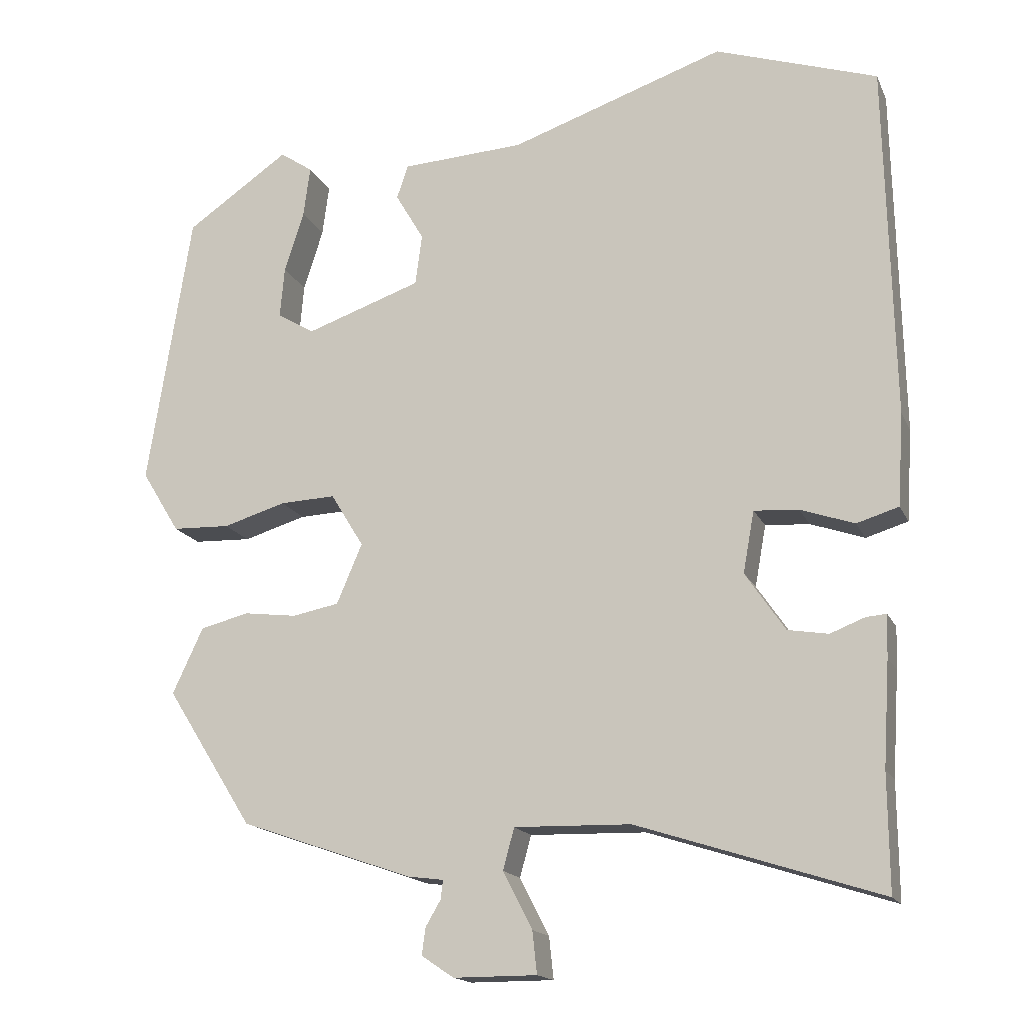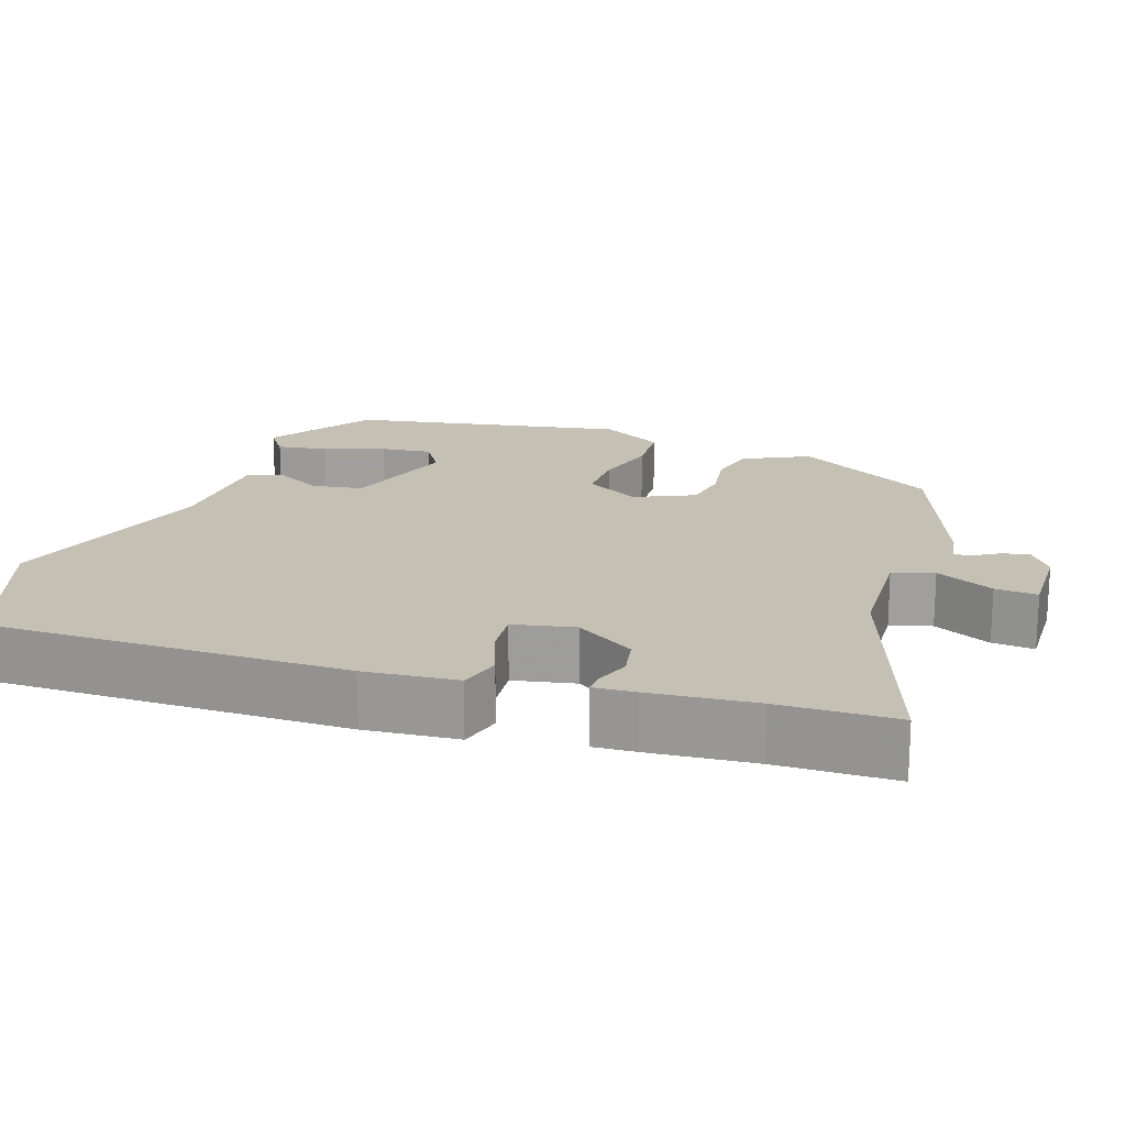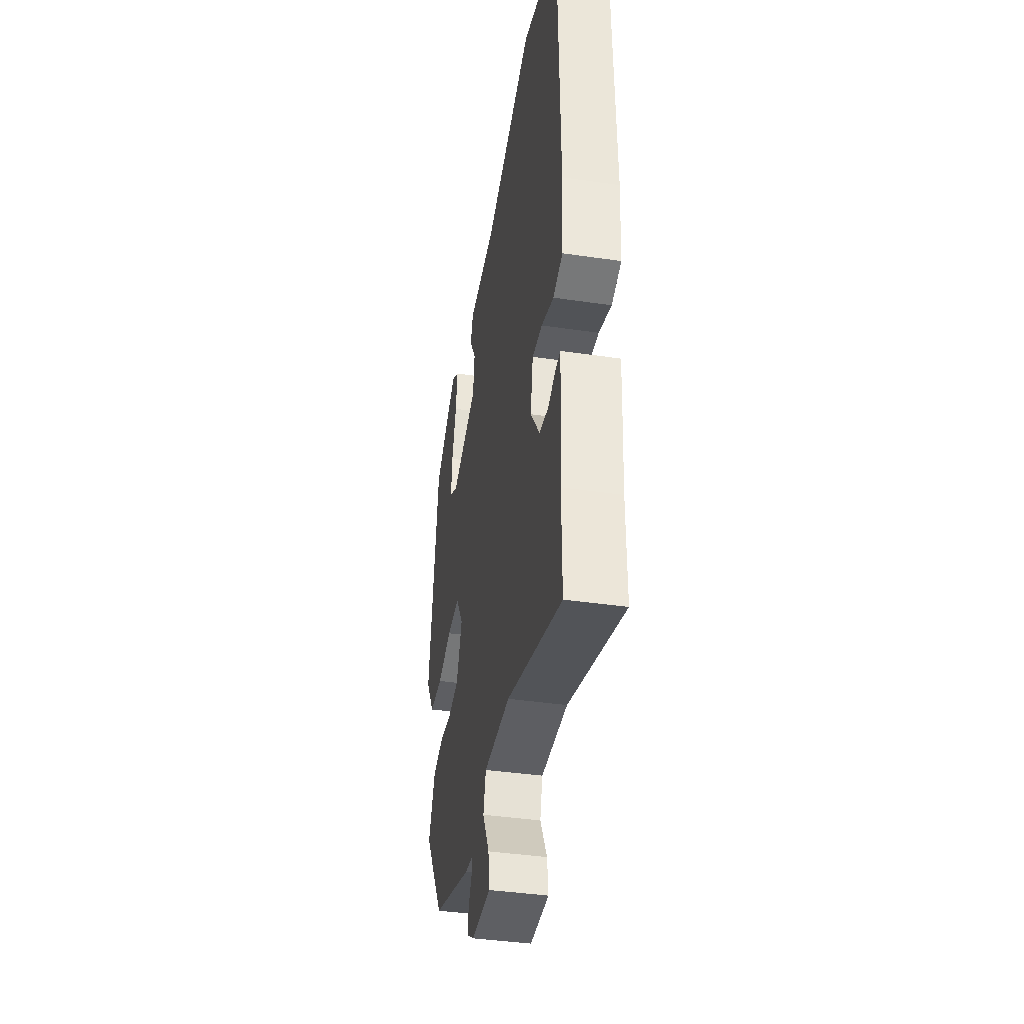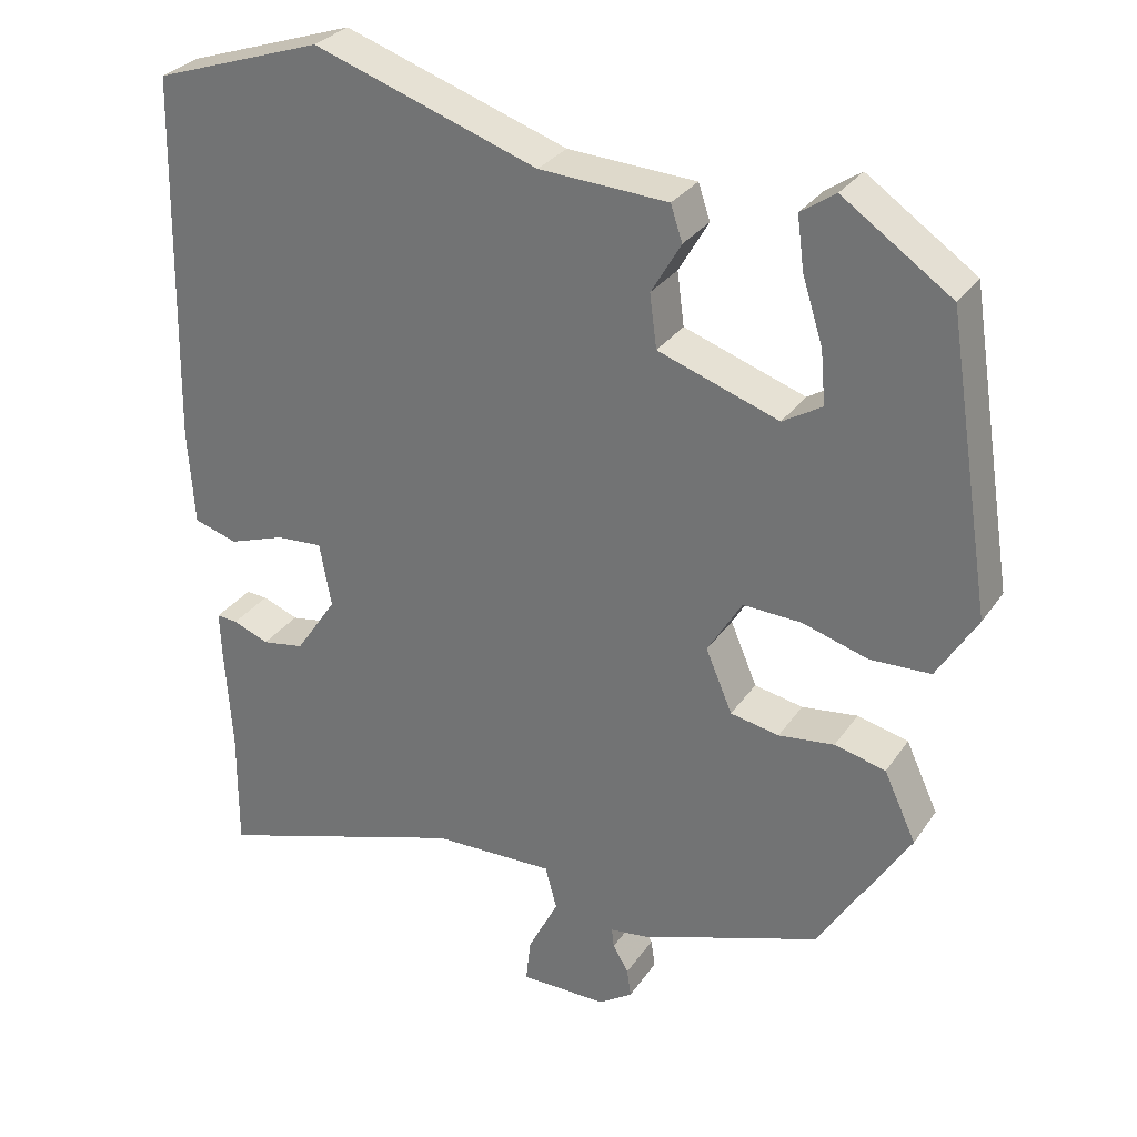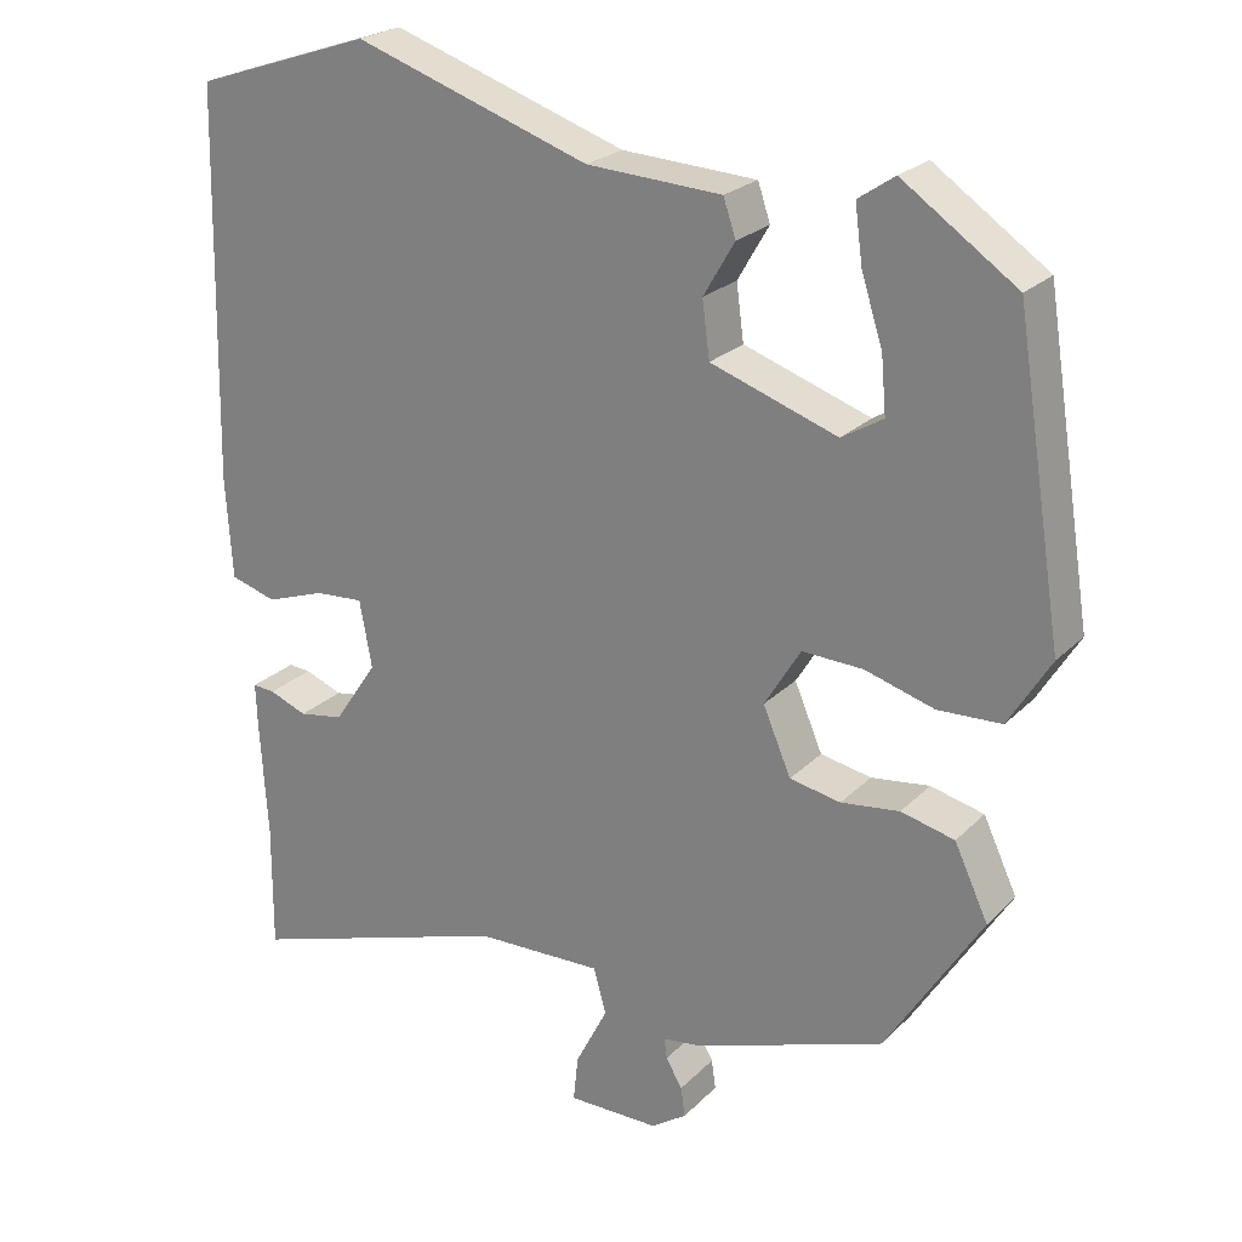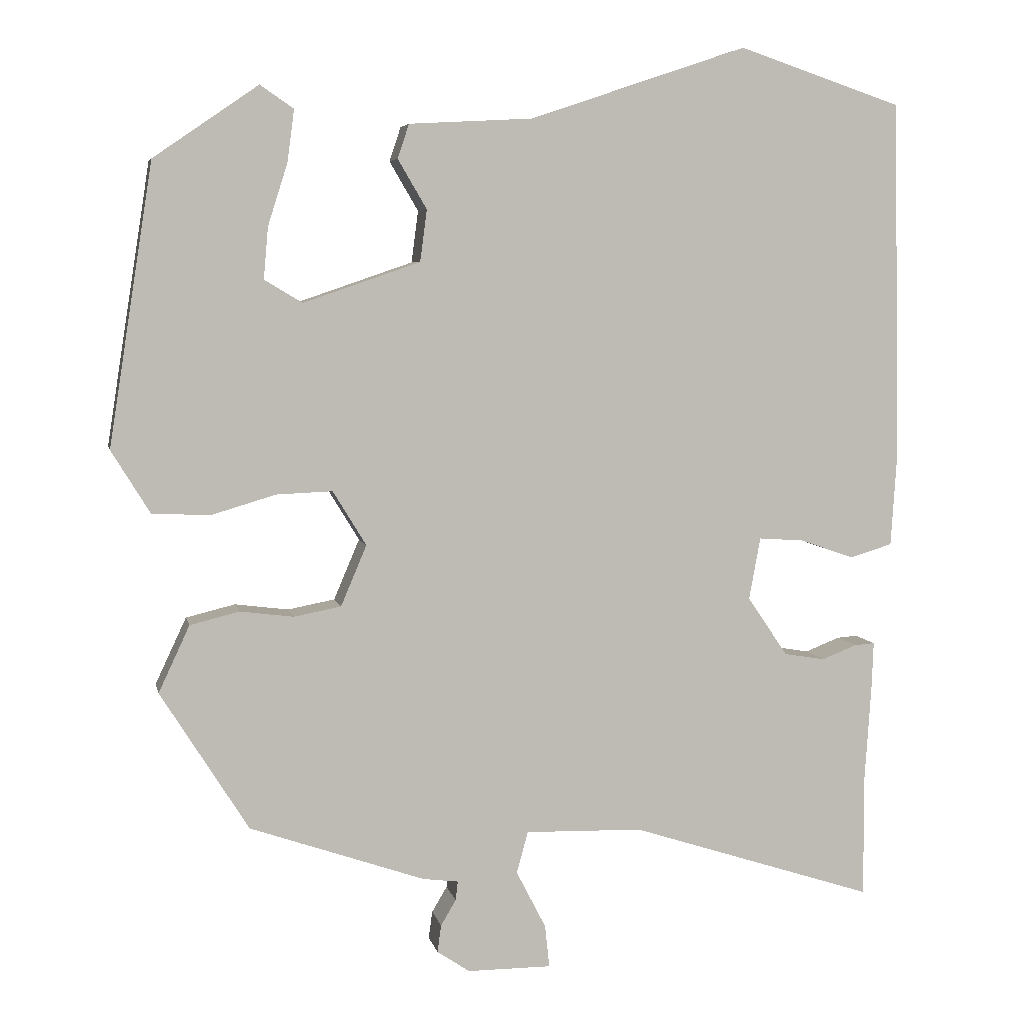
<metadata>
{"format":"obj","ext":"obj","renderer":"f3d","projection":"perspective","resolution":1024,"background":"white","views":[{"elev":-16.5,"azim":18.3,"up":"+Z"},{"elev":18.3,"azim":107.5,"up":"+Y"},{"elev":-40.5,"azim":79.8,"up":"+Z"},{"elev":29.8,"azim":-152.0,"up":"+Z"},{"elev":23.5,"azim":-147.7,"up":"+Z"},{"elev":5.6,"azim":-11.7,"up":"+Z"}]}
</metadata>
<code>
v -0.351 0.07 -0.463
v -0.467 0.07 -0.279
v -0.426 0.07 -0.191
v -0.361 0.07 -0.175
v -0.29 0.07 -0.184
v -0.228 0.07 -0.172
v -0.194 0.07 -0.092
v -0.238 0.07 -0.02
v -0.312 0.07 -0.023
v -0.396 0.07 -0.048
v -0.473 0.07 -0.045
v -0.524 0.07 0.038
v -0.466 0.07 0.408
v -0.328 0.07 0.503
v -0.284 0.07 0.473
v -0.293 0.07 0.405
v -0.319 0.07 0.323
v -0.325 0.07 0.255
v -0.275 0.07 0.225
v -0.121 0.07 0.278
v -0.112 0.07 0.346
v -0.15 0.07 0.411
v -0.135 0.07 0.456
v 0.029 0.07 0.465
v 0.315 0.07 0.562
v 0.531 0.07 0.49
v 0.541 0.07 0.016
v 0.533 0.07 -0.107
v 0.477 0.07 -0.124
v 0.405 0.07 -0.099
v 0.346 0.07 -0.095
v 0.331 0.07 -0.177
v 0.384 0.07 -0.255
v 0.438 0.07 -0.264
v 0.484 0.07 -0.246
v 0.511 0.07 -0.244
v 0.509 0.07 -0.3
v 0.5 0.07 -0.439
v 0.501 0.07 -0.594
v 0.178 0.07 -0.49
v 0.023 0.07 -0.486
v 0.008 0.07 -0.541
v 0.047 0.07 -0.617
v 0.053 0.07 -0.673
v -0.058 0.07 -0.673
v -0.101 0.07 -0.644
v -0.096 0.07 -0.608
v -0.076 0.07 -0.574
v -0.073 0.07 -0.549
v -0.12 0.07 -0.543
v -0.351 0 -0.463
v -0.467 0 -0.279
v -0.426 0 -0.191
v -0.361 0 -0.175
v -0.29 0 -0.184
v -0.228 0 -0.172
v -0.194 0 -0.092
v -0.238 0 -0.02
v -0.312 0 -0.023
v -0.396 0 -0.048
v -0.473 0 -0.045
v -0.524 0 0.038
v -0.466 0 0.408
v -0.328 0 0.503
v -0.284 0 0.473
v -0.293 0 0.405
v -0.319 0 0.323
v -0.325 0 0.255
v -0.275 0 0.225
v -0.121 0 0.278
v -0.112 0 0.346
v -0.15 0 0.411
v -0.135 0 0.456
v 0.029 0 0.465
v 0.315 0 0.562
v 0.531 0 0.49
v 0.541 0 0.016
v 0.533 0 -0.107
v 0.477 0 -0.124
v 0.405 0 -0.099
v 0.346 0 -0.095
v 0.331 0 -0.177
v 0.384 0 -0.255
v 0.438 0 -0.264
v 0.484 0 -0.246
v 0.511 0 -0.244
v 0.509 0 -0.3
v 0.5 0 -0.439
v 0.501 0 -0.594
v 0.178 0 -0.49
v 0.023 0 -0.486
v 0.008 0 -0.541
v 0.047 0 -0.617
v 0.053 0 -0.673
v -0.058 0 -0.673
v -0.101 0 -0.644
v -0.096 0 -0.608
v -0.076 0 -0.574
v -0.073 0 -0.549
v -0.12 0 -0.543
f 3 4 5
f 2 3 5
f 1 2 5
f 50 1 5
f 49 50 5
f 46 47 48
f 45 46 48
f 44 45 48
f 43 44 48
f 42 43 48
f 41 42 48 49
f 38 39 40
f 38 40 41
f 37 38 41
f 36 37 41
f 35 36 41
f 34 35 41
f 33 34 41
f 32 33 41
f 49 5 6
f 41 49 6
f 32 41 6
f 31 32 6
f 28 29 30
f 27 28 30
f 26 27 30
f 25 26 30
f 24 25 30
f 24 30 31
f 23 24 31
f 22 23 31
f 21 22 31
f 15 16 17
f 14 15 17
f 13 14 17
f 12 13 17
f 11 12 17
f 11 17 18
f 11 18 19
f 10 11 19
f 9 10 19
f 31 6 7
f 31 7 8
f 20 21 31
f 20 31 8
f 8 9 19 20
f 55 54 53
f 55 53 52
f 55 52 51
f 55 51 100
f 55 100 99
f 98 97 96
f 98 96 95
f 98 95 94
f 98 94 93
f 98 93 92
f 99 98 92 91
f 90 89 88
f 91 90 88
f 91 88 87
f 91 87 86
f 91 86 85
f 91 85 84
f 91 84 83
f 91 83 82
f 56 55 99
f 56 99 91
f 56 91 82
f 56 82 81
f 80 79 78
f 80 78 77
f 80 77 76
f 80 76 75
f 80 75 74
f 81 80 74
f 81 74 73
f 81 73 72
f 81 72 71
f 67 66 65
f 67 65 64
f 67 64 63
f 67 63 62
f 67 62 61
f 68 67 61
f 69 68 61
f 69 61 60
f 69 60 59
f 57 56 81
f 58 57 81
f 81 71 70
f 58 81 70
f 70 69 59 58
f 1 51 52 2
f 2 52 53 3
f 3 53 54 4
f 4 54 55 5
f 5 55 56 6
f 6 56 57 7
f 7 57 58 8
f 8 58 59 9
f 9 59 60 10
f 10 60 61 11
f 11 61 62 12
f 12 62 63 13
f 13 63 64 14
f 14 64 65 15
f 15 65 66 16
f 16 66 67 17
f 17 67 68 18
f 18 68 69 19
f 19 69 70 20
f 20 70 71 21
f 21 71 72 22
f 22 72 73 23
f 23 73 74 24
f 24 74 75 25
f 25 75 76 26
f 26 76 77 27
f 27 77 78 28
f 28 78 79 29
f 29 79 80 30
f 30 80 81 31
f 31 81 82 32
f 32 82 83 33
f 33 83 84 34
f 34 84 85 35
f 35 85 86 36
f 36 86 87 37
f 37 87 88 38
f 38 88 89 39
f 39 89 90 40
f 40 90 91 41
f 41 91 92 42
f 42 92 93 43
f 43 93 94 44
f 44 94 95 45
f 45 95 96 46
f 46 96 97 47
f 47 97 98 48
f 48 98 99 49
f 49 99 100 50
f 50 100 51 1

</code>
